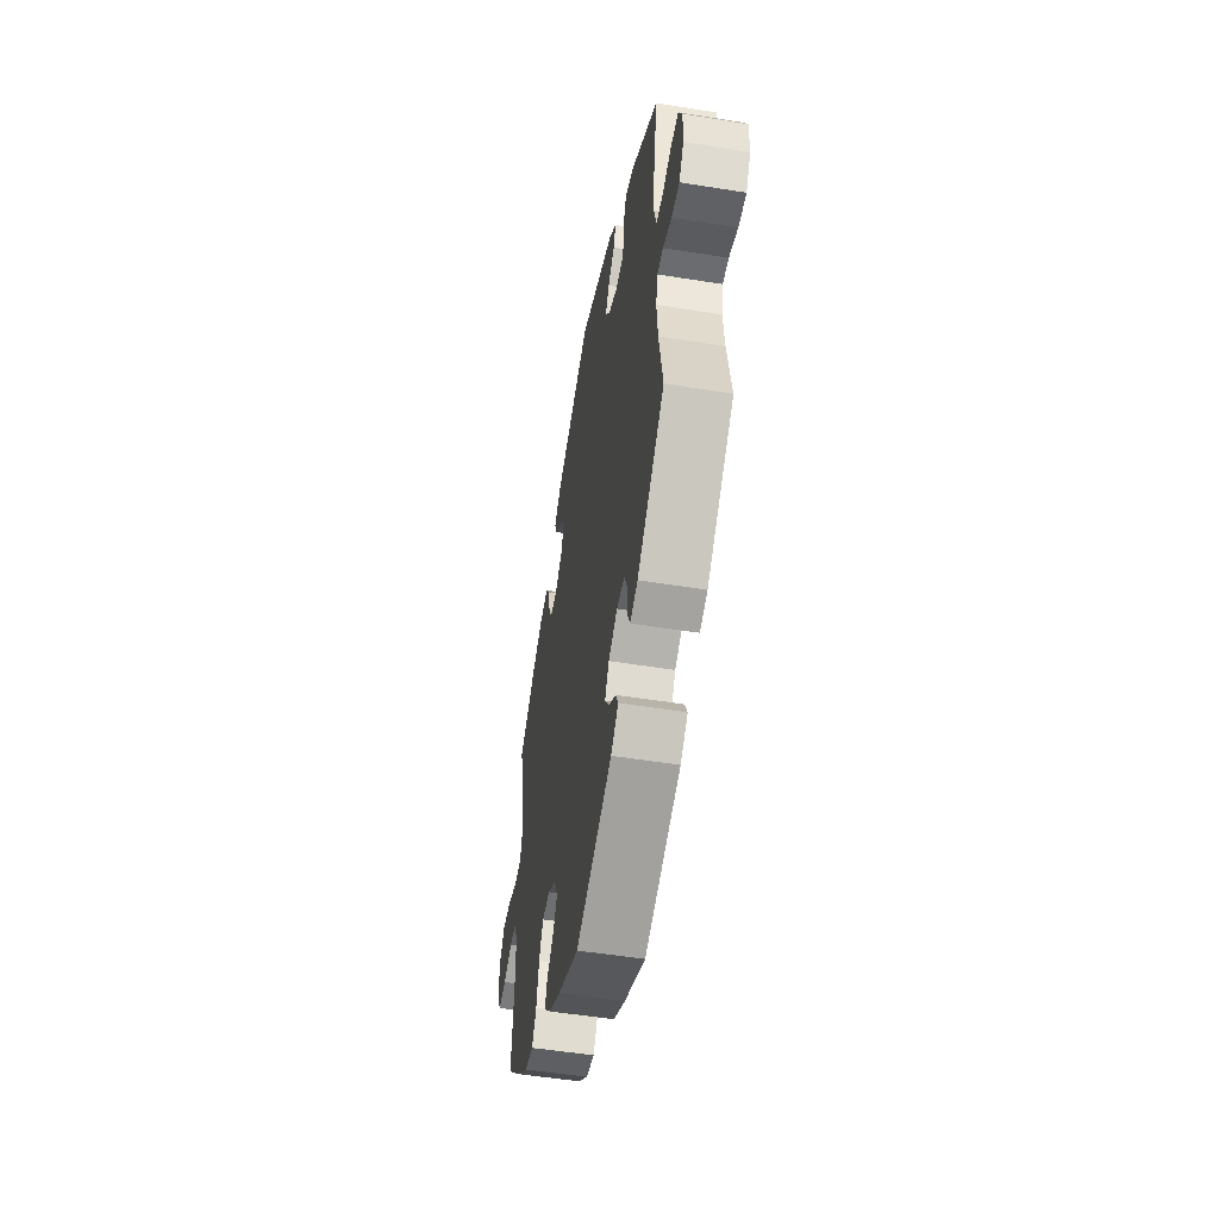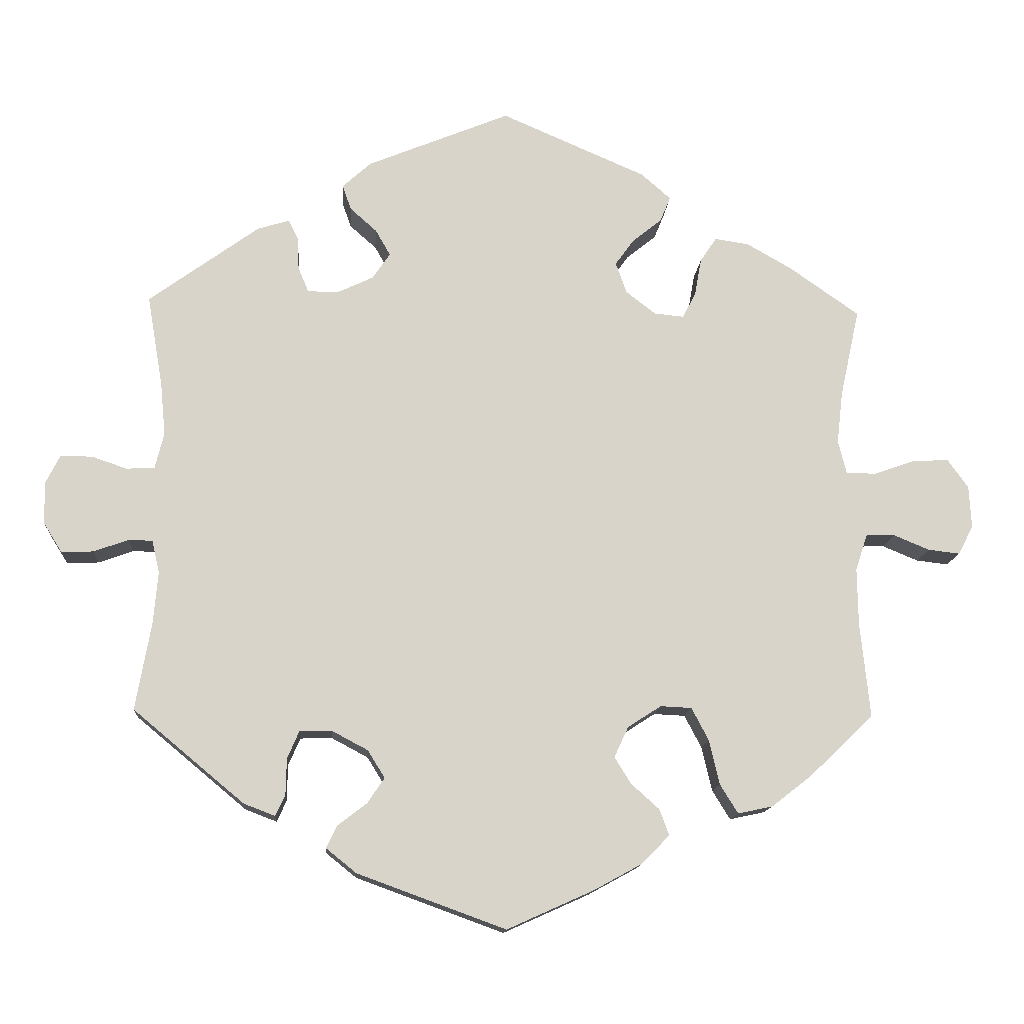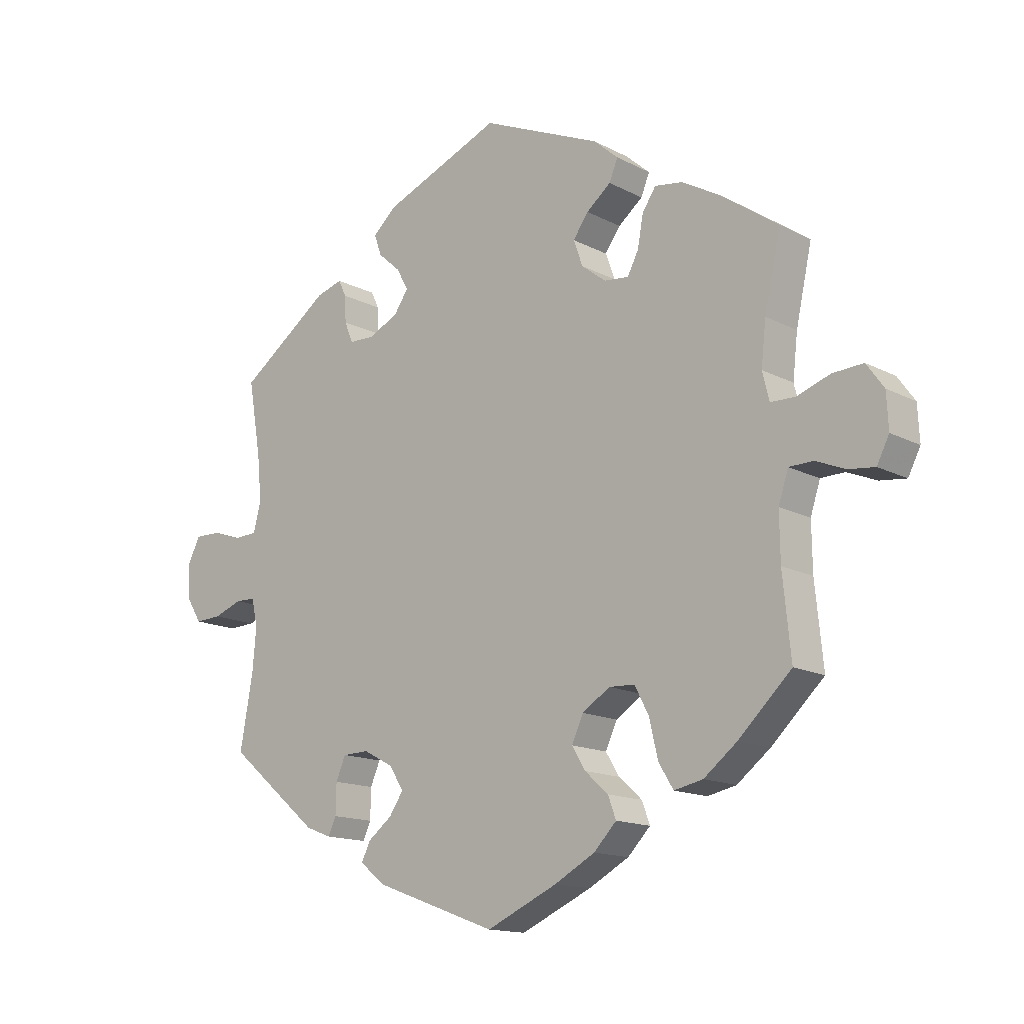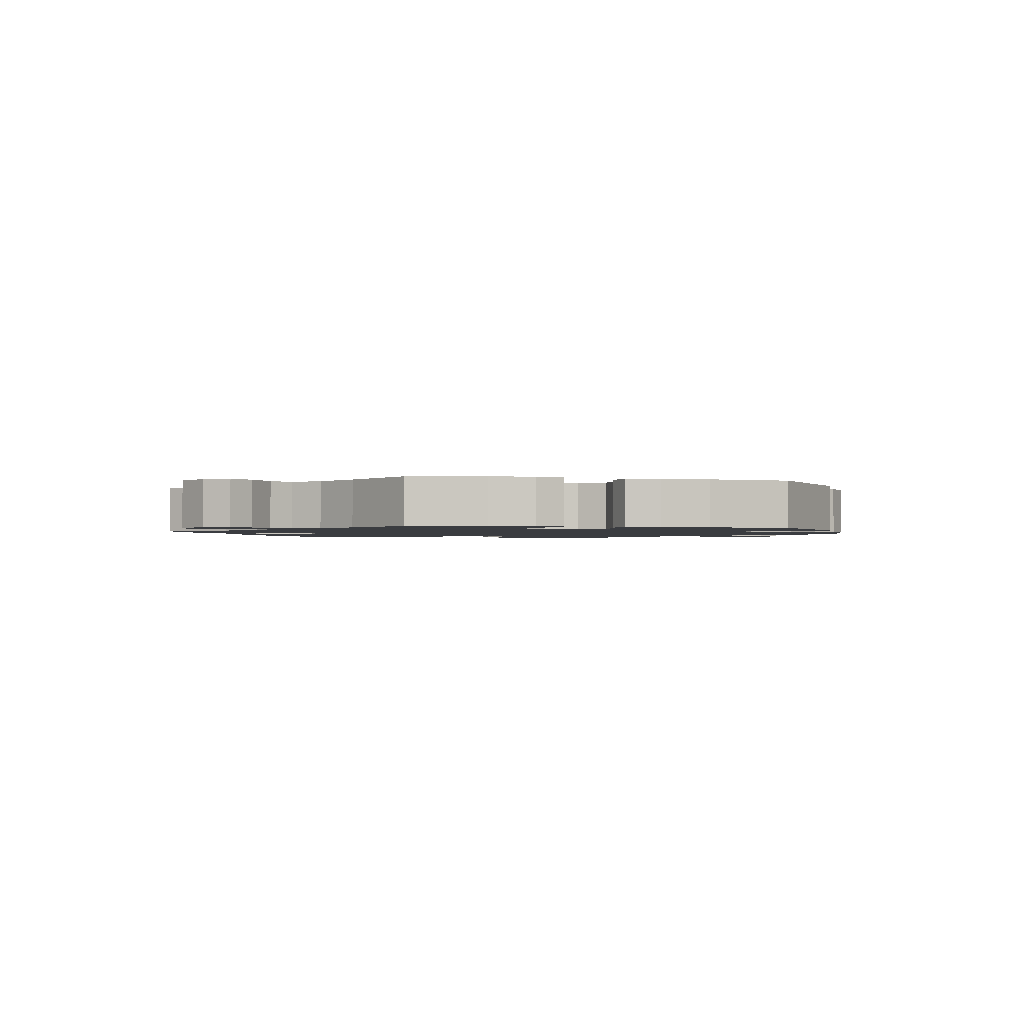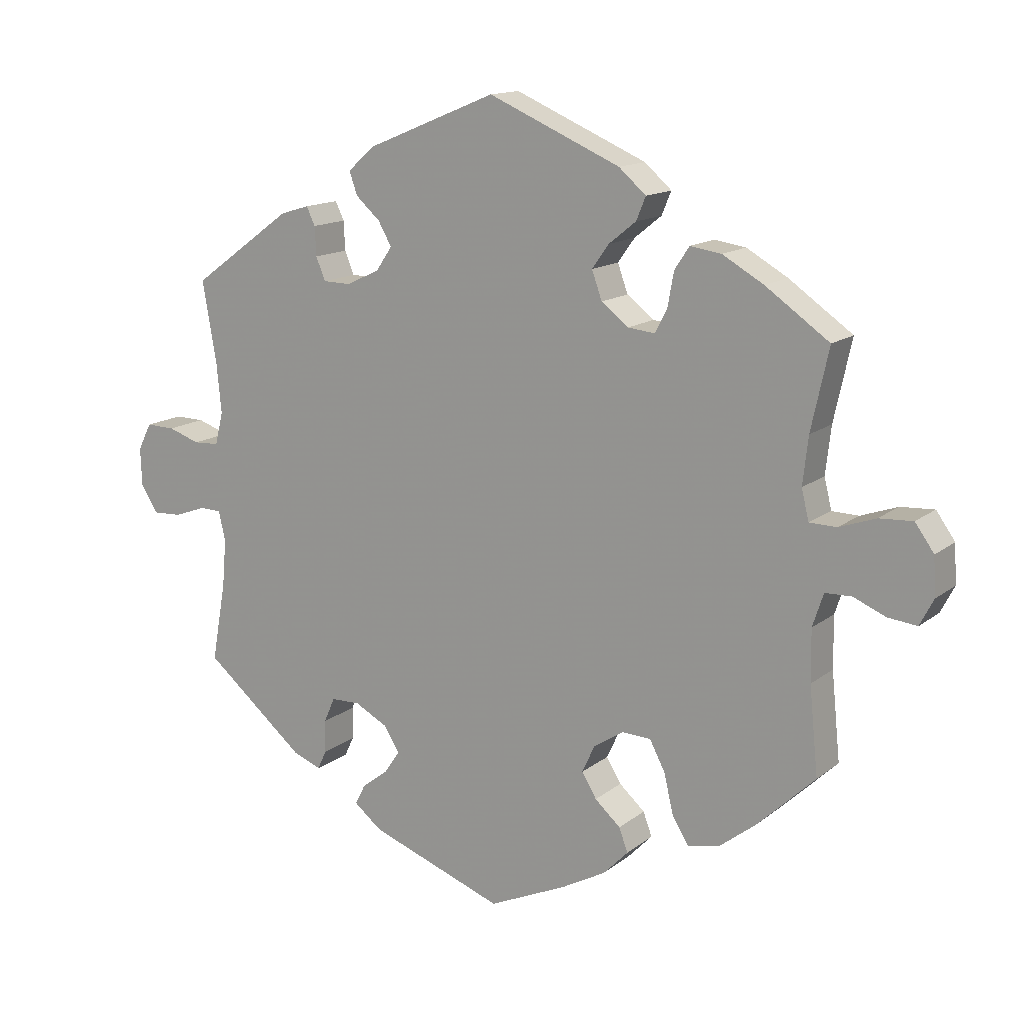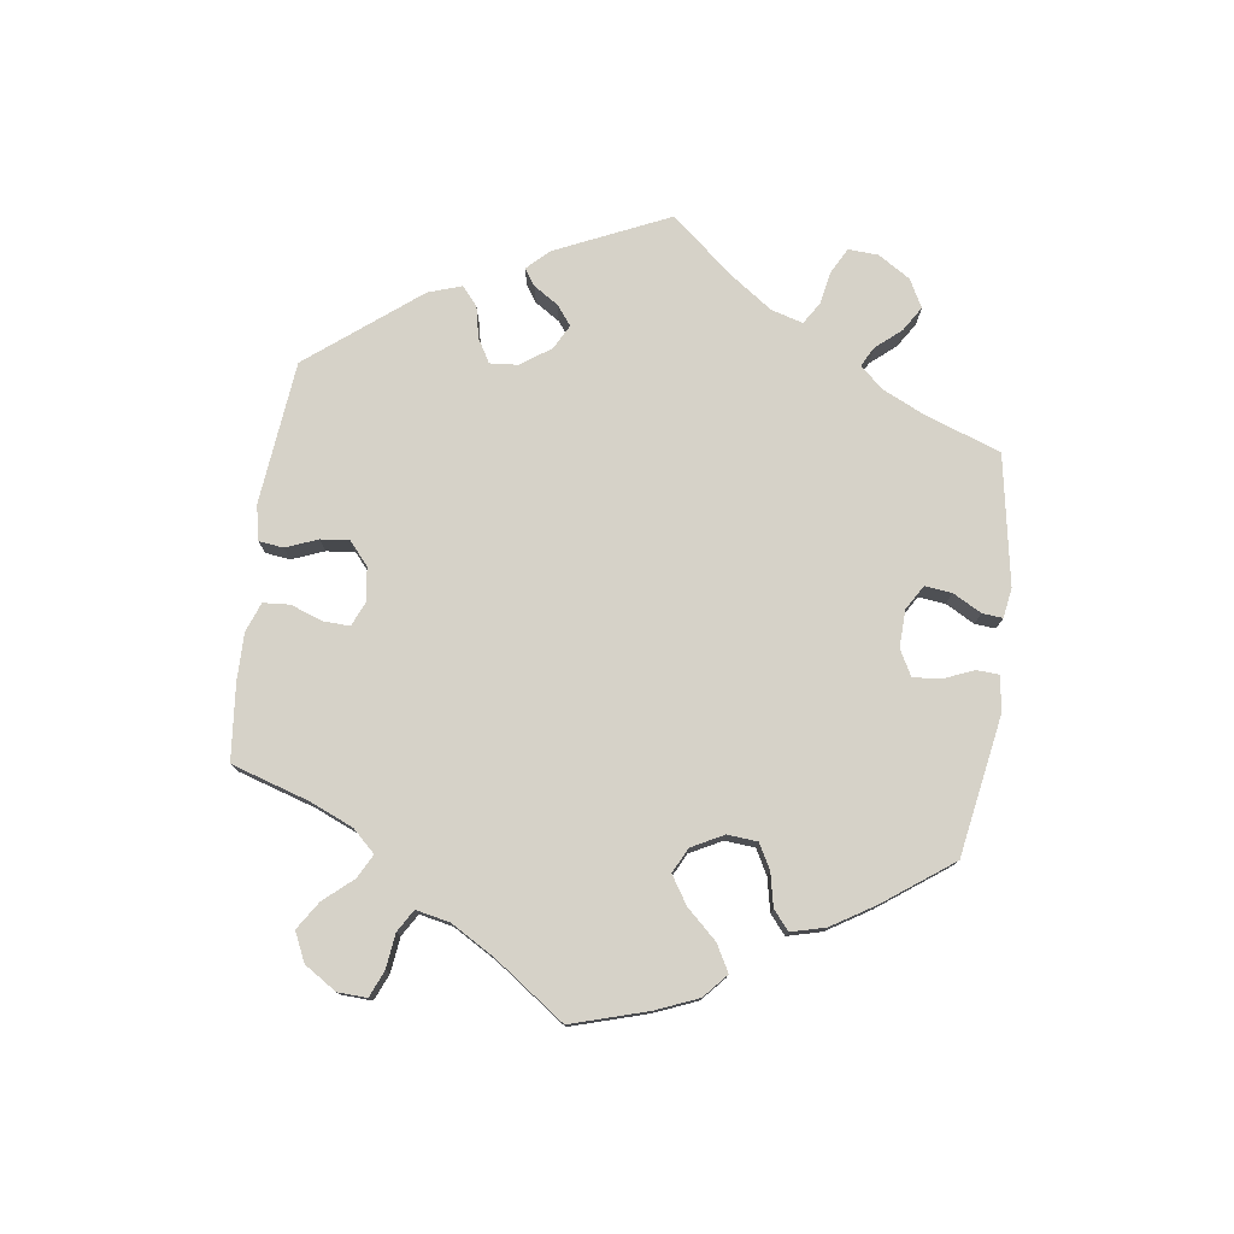
<metadata>
{"format":"obj","ext":"obj","renderer":"f3d","projection":"perspective","resolution":1024,"background":"white","views":[{"elev":-51.9,"azim":-99.9,"up":"+Z"},{"elev":-13.6,"azim":-3.9,"up":"+Z"},{"elev":-14.6,"azim":41.6,"up":"+Z"},{"elev":-1.6,"azim":136.0,"up":"+Y"},{"elev":14.2,"azim":31.7,"up":"+Z"},{"elev":77.8,"azim":127.5,"up":"+Y"}]}
</metadata>
<code>
v 0.415 0.07 -0.37
v 0.361 0.07 -0.412
v 0.314 0.07 -0.422
v 0.29 0.07 -0.383
v 0.276 0.07 -0.323
v 0.253 0.07 -0.279
v 0.211 0.07 -0.277
v 0.166 0.07 -0.306
v 0.147 0.07 -0.347
v 0.169 0.07 -0.383
v 0.207 0.07 -0.417
v 0.22 0.07 -0.452
v 0.183 0.07 -0.49
v 0.117 0.07 -0.526
v 0.001 0.07 -0.578
v -0.199 0.07 -0.505
v -0.24 0.07 -0.472
v -0.225 0.07 -0.442
v -0.186 0.07 -0.412
v -0.163 0.07 -0.378
v -0.186 0.07 -0.341
v -0.235 0.07 -0.315
v -0.278 0.07 -0.316
v -0.294 0.07 -0.353
v -0.295 0.07 -0.402
v -0.308 0.07 -0.43
v -0.35 0.07 -0.414
v -0.5 0.07 -0.289
v -0.479 0.07 -0.171
v -0.473 0.07 -0.101
v -0.483 0.07 -0.057
v -0.515 0.07 -0.056
v -0.562 0.07 -0.073
v -0.605 0.07 -0.075
v -0.63 0.07 -0.035
v -0.632 0.07 0.021
v -0.612 0.07 0.061
v -0.569 0.07 0.06
v -0.522 0.07 0.044
v -0.484 0.07 0.046
v -0.472 0.07 0.094
v -0.479 0.07 0.167
v -0.5 0.07 0.289
v -0.351 0.07 0.397
v -0.308 0.07 0.41
v -0.295 0.07 0.383
v -0.293 0.07 0.34
v -0.279 0.07 0.306
v -0.238 0.07 0.305
v -0.189 0.07 0.328
v -0.165 0.07 0.363
v -0.185 0.07 0.398
v -0.221 0.07 0.43
v -0.233 0.07 0.464
v -0.194 0.07 0.499
v -0.001 0.07 0.578
v 0.195 0.07 0.493
v 0.235 0.07 0.458
v 0.221 0.07 0.424
v 0.181 0.07 0.392
v 0.156 0.07 0.357
v 0.171 0.07 0.315
v 0.211 0.07 0.284
v 0.251 0.07 0.28
v 0.269 0.07 0.315
v 0.278 0.07 0.365
v 0.3 0.07 0.398
v 0.346 0.07 0.391
v 0.407 0.07 0.356
v 0.501 0.07 0.29
v 0.475 0.07 0.171
v 0.467 0.07 0.101
v 0.478 0.07 0.056
v 0.518 0.07 0.055
v 0.572 0.07 0.074
v 0.622 0.07 0.077
v 0.65 0.07 0.038
v 0.653 0.07 -0.019
v 0.633 0.07 -0.058
v 0.59 0.07 -0.053
v 0.542 0.07 -0.033
v 0.503 0.07 -0.034
v 0.487 0.07 -0.083
v 0.488 0.07 -0.159
v 0.501 0.07 -0.288
v 0.415 0 -0.37
v 0.361 0 -0.412
v 0.314 0 -0.422
v 0.29 0 -0.383
v 0.276 0 -0.323
v 0.253 0 -0.279
v 0.211 0 -0.277
v 0.166 0 -0.306
v 0.147 0 -0.347
v 0.169 0 -0.383
v 0.207 0 -0.417
v 0.22 0 -0.452
v 0.183 0 -0.49
v 0.117 0 -0.526
v 0.001 0 -0.578
v -0.199 0 -0.505
v -0.24 0 -0.472
v -0.225 0 -0.442
v -0.186 0 -0.412
v -0.163 0 -0.378
v -0.186 0 -0.341
v -0.235 0 -0.315
v -0.278 0 -0.316
v -0.294 0 -0.353
v -0.295 0 -0.402
v -0.308 0 -0.43
v -0.35 0 -0.414
v -0.5 0 -0.289
v -0.479 0 -0.171
v -0.473 0 -0.101
v -0.483 0 -0.057
v -0.515 0 -0.056
v -0.562 0 -0.073
v -0.605 0 -0.075
v -0.63 0 -0.035
v -0.632 0 0.021
v -0.612 0 0.061
v -0.569 0 0.06
v -0.522 0 0.044
v -0.484 0 0.046
v -0.472 0 0.094
v -0.479 0 0.167
v -0.5 0 0.289
v -0.351 0 0.397
v -0.308 0 0.41
v -0.295 0 0.383
v -0.293 0 0.34
v -0.279 0 0.306
v -0.238 0 0.305
v -0.189 0 0.328
v -0.165 0 0.363
v -0.185 0 0.398
v -0.221 0 0.43
v -0.233 0 0.464
v -0.194 0 0.499
v -0.001 0 0.578
v 0.195 0 0.493
v 0.235 0 0.458
v 0.221 0 0.424
v 0.181 0 0.392
v 0.156 0 0.357
v 0.171 0 0.315
v 0.211 0 0.284
v 0.251 0 0.28
v 0.269 0 0.315
v 0.278 0 0.365
v 0.3 0 0.398
v 0.346 0 0.391
v 0.407 0 0.356
v 0.501 0 0.29
v 0.475 0 0.171
v 0.467 0 0.101
v 0.478 0 0.056
v 0.518 0 0.055
v 0.572 0 0.074
v 0.622 0 0.077
v 0.65 0 0.038
v 0.653 0 -0.019
v 0.633 0 -0.058
v 0.59 0 -0.053
v 0.542 0 -0.033
v 0.503 0 -0.034
v 0.487 0 -0.083
v 0.488 0 -0.159
v 0.501 0 -0.288
f 84 85 1 2
f 83 84 2 3
f 82 83 3 4
f 78 79 80 81
f 78 81 82
f 77 78 82
f 74 75 76 77
f 73 74 77 82
f 68 69 70 71
f 68 71 72
f 65 66 67 68
f 64 65 68 72
f 63 64 72 73
f 57 58 59 60
f 57 60 61
f 56 57 61
f 55 56 61 62
f 52 53 54 55
f 51 52 55 62
f 44 45 46 47
f 42 43 44 47
f 41 42 47 48
f 40 41 48 49
f 36 37 38 39
f 36 39 40
f 35 36 40
f 32 33 34 35
f 31 32 35 40
f 30 31 40 49
f 26 27 28 29
f 24 25 26 29
f 23 24 29 30
f 22 23 30 49
f 16 17 18 19
f 16 19 20
f 15 16 20
f 14 15 20 21
f 10 11 12 13
f 9 10 13 14
f 73 82 4 5
f 63 73 5 6
f 50 51 62 63
f 50 63 6 7
f 21 22 49 50
f 9 14 21 50
f 8 9 50
f 7 8 50
f 87 86 170 169
f 88 87 169 168
f 89 88 168 167
f 166 165 164 163
f 167 166 163
f 167 163 162
f 162 161 160 159
f 167 162 159 158
f 156 155 154 153
f 157 156 153
f 153 152 151 150
f 157 153 150 149
f 158 157 149 148
f 145 144 143 142
f 146 145 142
f 146 142 141
f 147 146 141 140
f 140 139 138 137
f 147 140 137 136
f 132 131 130 129
f 132 129 128 127
f 133 132 127 126
f 134 133 126 125
f 124 123 122 121
f 125 124 121
f 125 121 120
f 120 119 118 117
f 125 120 117 116
f 134 125 116 115
f 114 113 112 111
f 114 111 110 109
f 115 114 109 108
f 134 115 108 107
f 104 103 102 101
f 105 104 101
f 105 101 100
f 106 105 100 99
f 98 97 96 95
f 99 98 95 94
f 90 89 167 158
f 91 90 158 148
f 148 147 136 135
f 92 91 148 135
f 135 134 107 106
f 135 106 99 94
f 135 94 93
f 135 93 92
f 1 86 87 2
f 2 87 88 3
f 3 88 89 4
f 4 89 90 5
f 5 90 91 6
f 6 91 92 7
f 7 92 93 8
f 8 93 94 9
f 9 94 95 10
f 10 95 96 11
f 11 96 97 12
f 12 97 98 13
f 13 98 99 14
f 14 99 100 15
f 15 100 101 16
f 16 101 102 17
f 17 102 103 18
f 18 103 104 19
f 19 104 105 20
f 20 105 106 21
f 21 106 107 22
f 22 107 108 23
f 23 108 109 24
f 24 109 110 25
f 25 110 111 26
f 26 111 112 27
f 27 112 113 28
f 28 113 114 29
f 29 114 115 30
f 30 115 116 31
f 31 116 117 32
f 32 117 118 33
f 33 118 119 34
f 34 119 120 35
f 35 120 121 36
f 36 121 122 37
f 37 122 123 38
f 38 123 124 39
f 39 124 125 40
f 40 125 126 41
f 41 126 127 42
f 42 127 128 43
f 43 128 129 44
f 44 129 130 45
f 45 130 131 46
f 46 131 132 47
f 47 132 133 48
f 48 133 134 49
f 49 134 135 50
f 50 135 136 51
f 51 136 137 52
f 52 137 138 53
f 53 138 139 54
f 54 139 140 55
f 55 140 141 56
f 56 141 142 57
f 57 142 143 58
f 58 143 144 59
f 59 144 145 60
f 60 145 146 61
f 61 146 147 62
f 62 147 148 63
f 63 148 149 64
f 64 149 150 65
f 65 150 151 66
f 66 151 152 67
f 67 152 153 68
f 68 153 154 69
f 69 154 155 70
f 70 155 156 71
f 71 156 157 72
f 72 157 158 73
f 73 158 159 74
f 74 159 160 75
f 75 160 161 76
f 76 161 162 77
f 77 162 163 78
f 78 163 164 79
f 79 164 165 80
f 80 165 166 81
f 81 166 167 82
f 82 167 168 83
f 83 168 169 84
f 84 169 170 85
f 85 170 86 1

</code>
